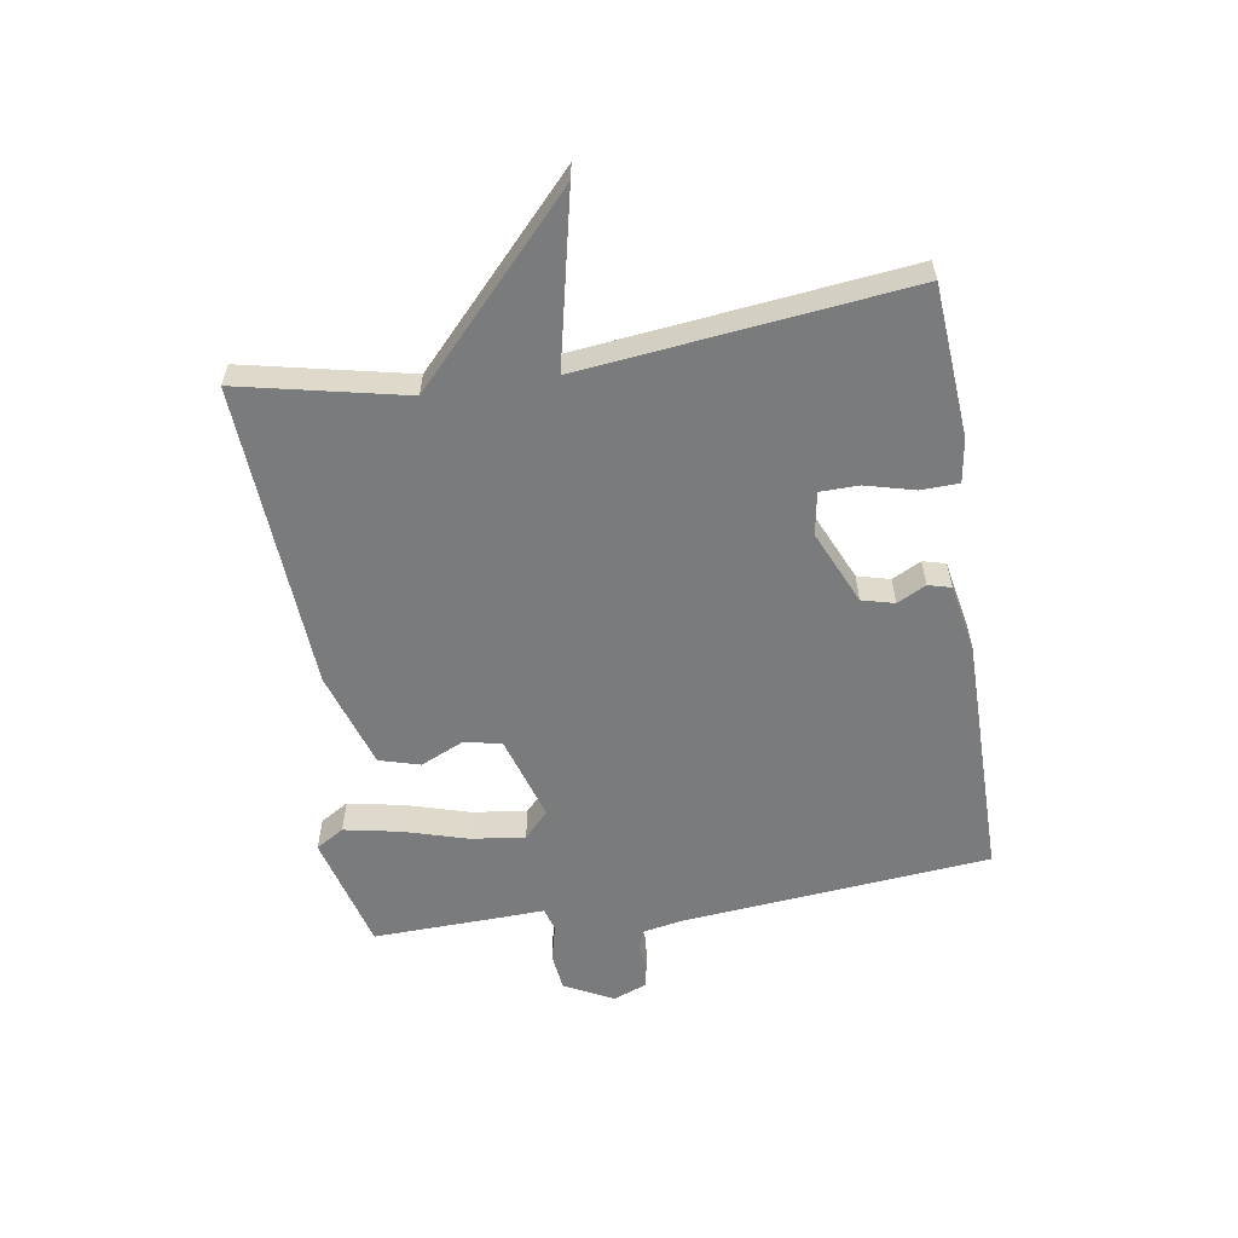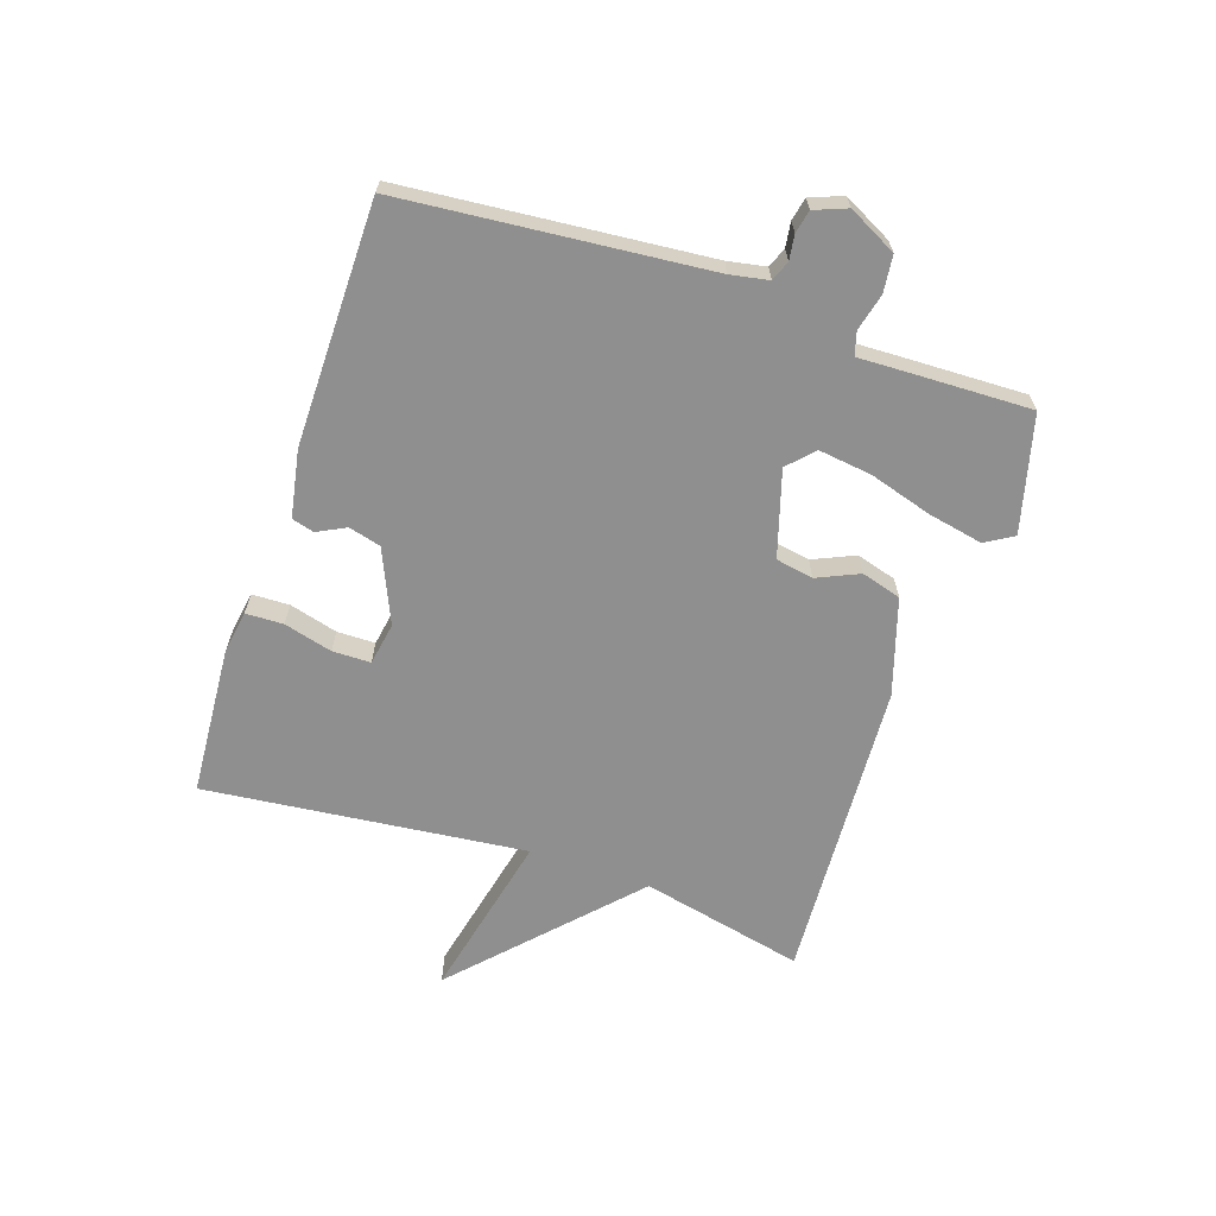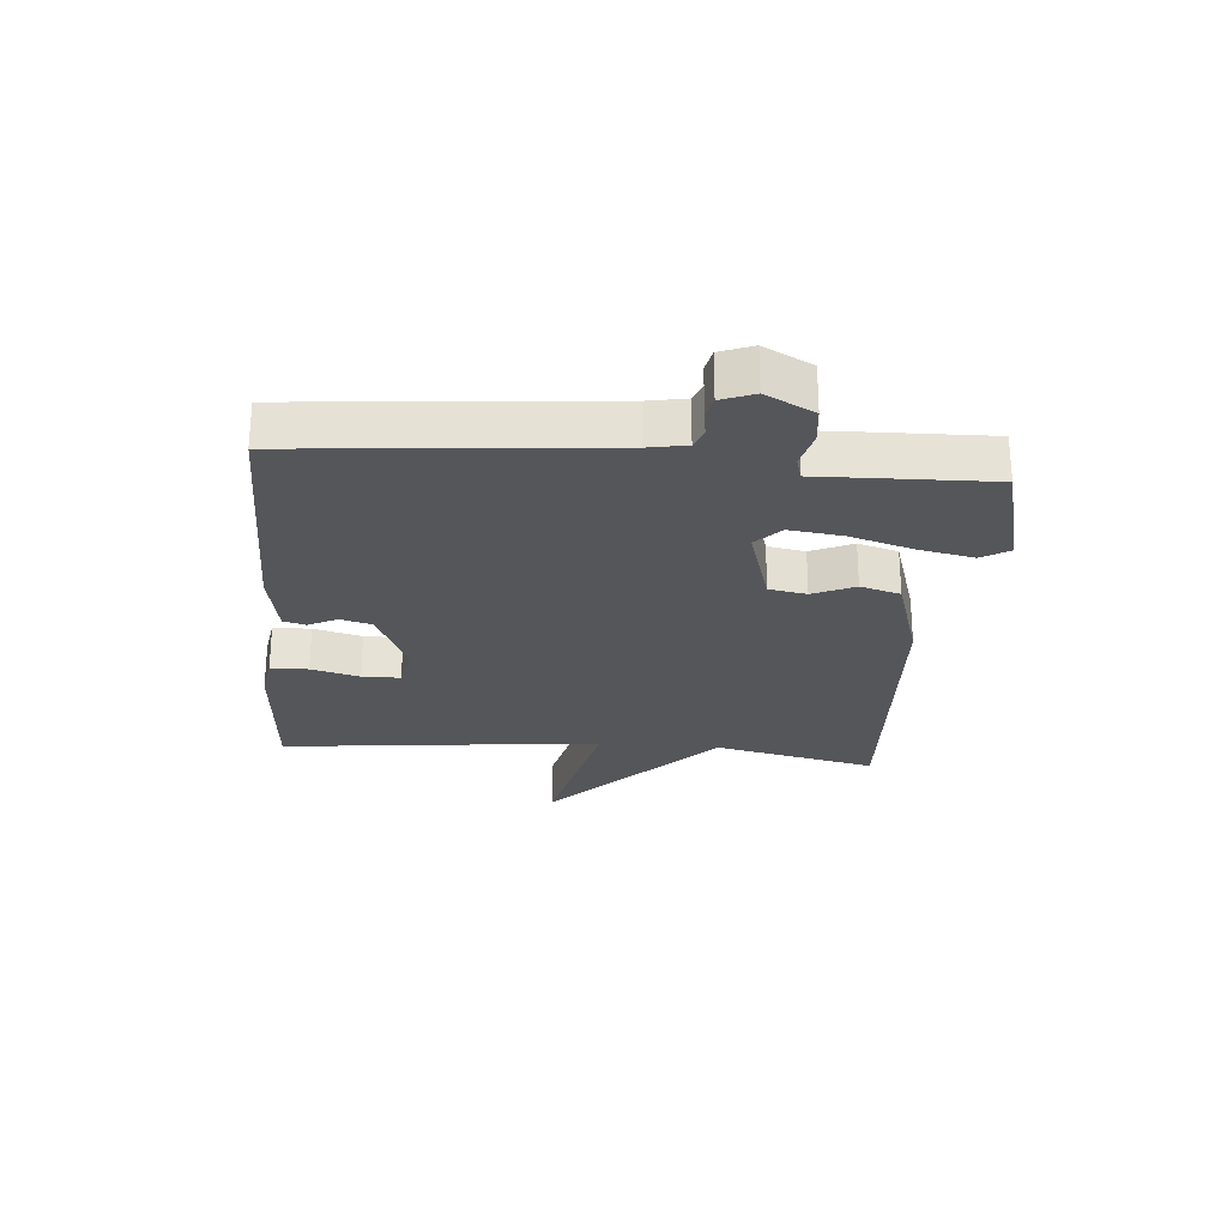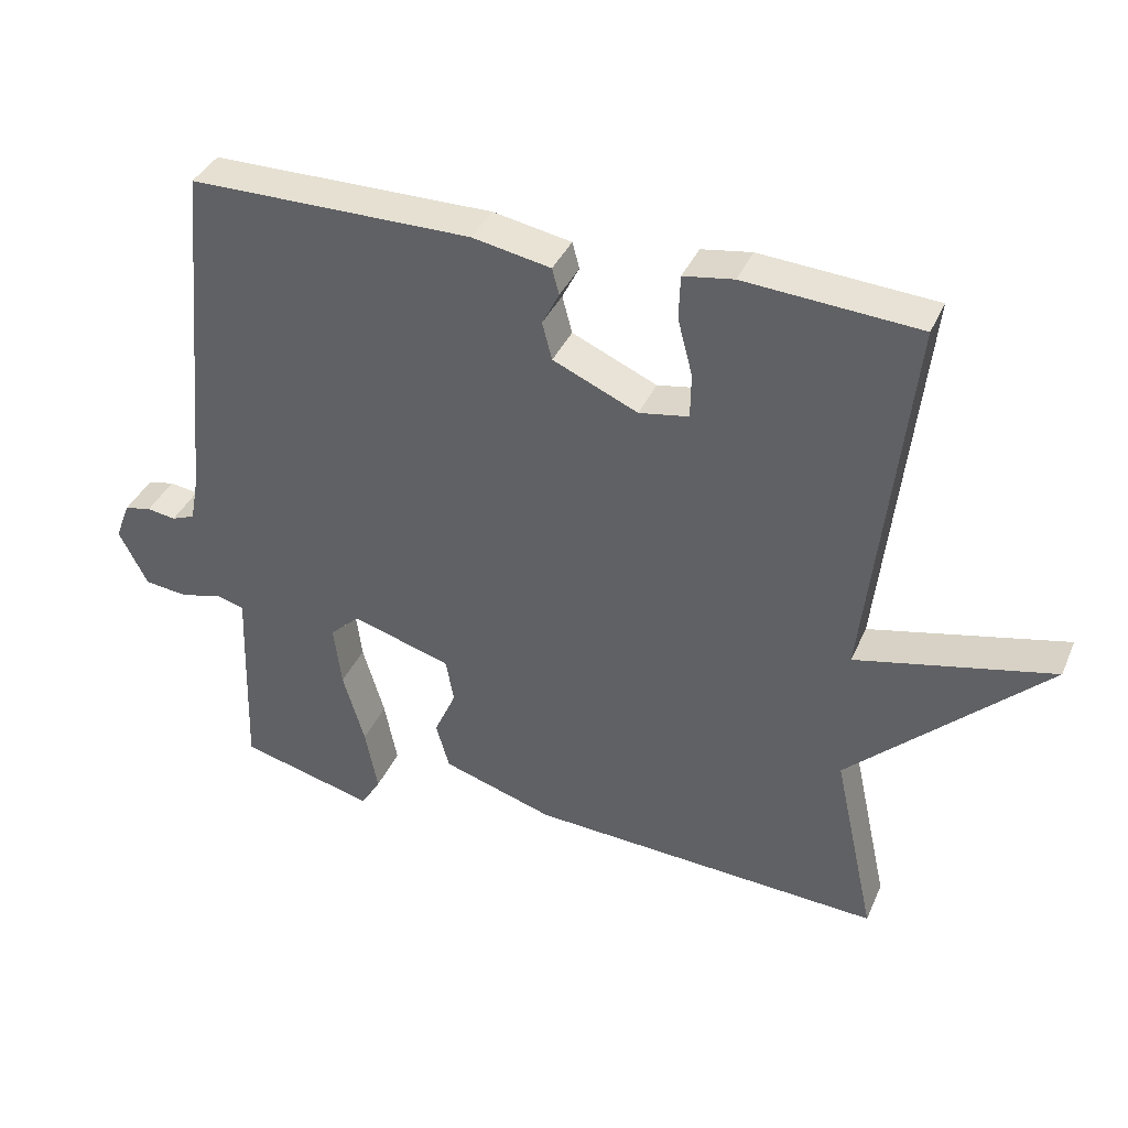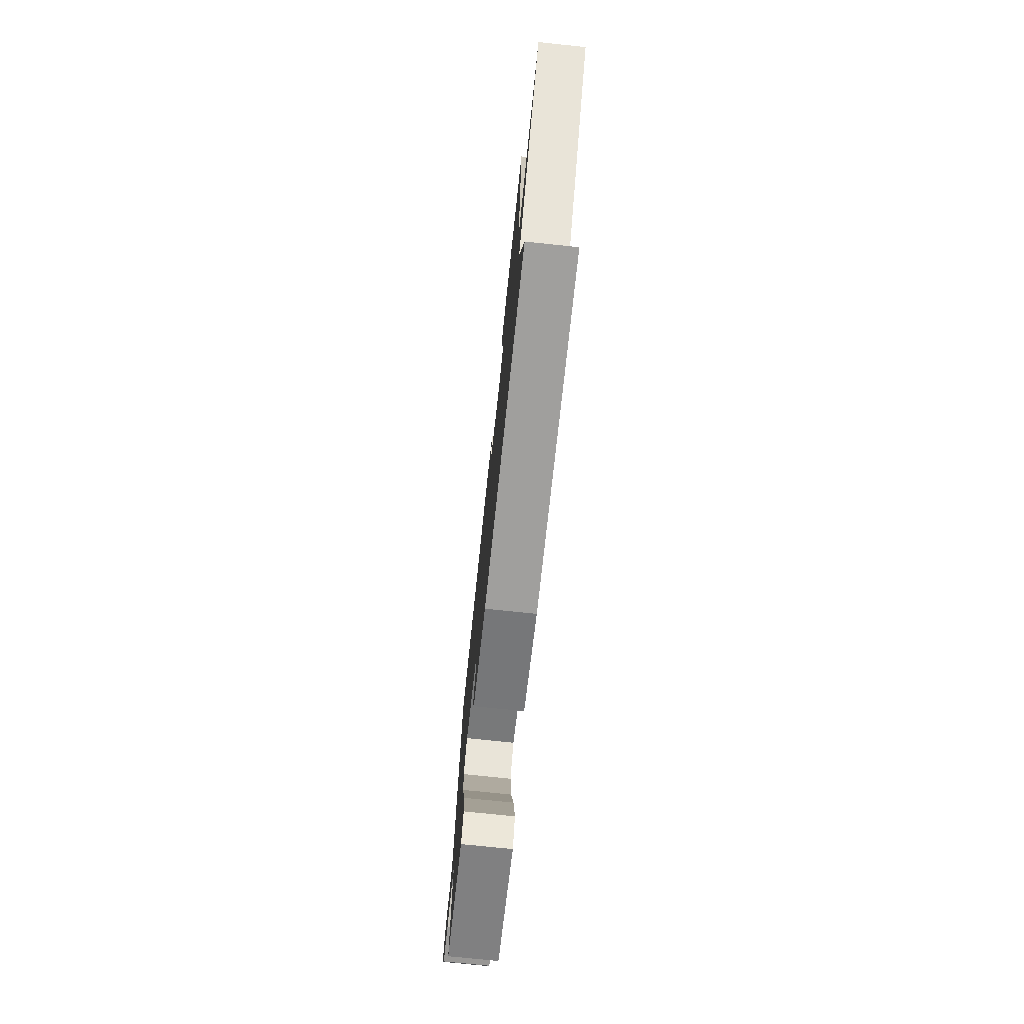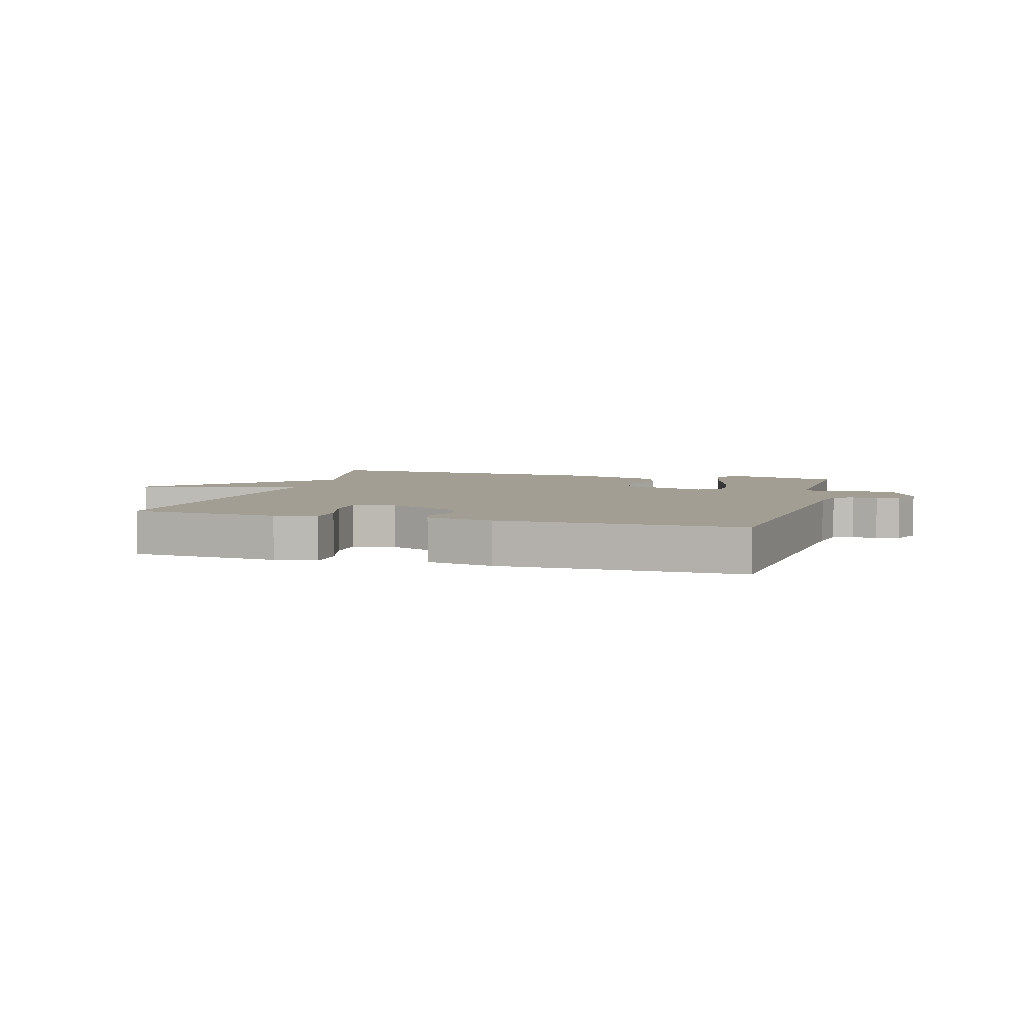
<metadata>
{"format":"obj","ext":"obj","renderer":"f3d","projection":"perspective","resolution":1024,"background":"white","views":[{"elev":-58.3,"azim":-80.9,"up":"+Y"},{"elev":-65.4,"azim":71.3,"up":"+Y"},{"elev":-25.9,"azim":85.0,"up":"+Y"},{"elev":37.7,"azim":-158.2,"up":"+Z"},{"elev":-74.8,"azim":-96.0,"up":"+Z"},{"elev":5.2,"azim":15.7,"up":"+Y"}]}
</metadata>
<code>
v -0.5 0.07 -0.5
v -0.441 0.07 -0.23
v -0.719 0.07 0.032
v -0.441 0.07 -0.03
v -0.5 0.07 0.5
v -0.254 0.07 0.518
v -0.183 0.07 0.507
v -0.181 0.07 0.445
v -0.202 0.07 0.365
v -0.201 0.07 0.302
v -0.131 0.07 0.29
v -0.011 0.07 0.343
v 0.003 0.07 0.396
v -0.021 0.07 0.443
v -0.011 0.07 0.48
v 0.1 0.07 0.501
v 0.5 0.07 0.5
v 0.547 0.07 -0.004
v 0.559 0.07 -0.067
v 0.592 0.07 -0.08
v 0.633 0.07 -0.074
v 0.671 0.07 -0.082
v 0.692 0.07 -0.136
v 0.651 0.07 -0.216
v 0.59 0.07 -0.223
v 0.529 0.07 -0.208
v 0.491 0.07 -0.219
v 0.494 0.07 -0.303
v 0.5 0.07 -0.5
v 0.309 0.07 -0.55
v 0.281 0.07 -0.504
v 0.299 0.07 -0.413
v 0.33 0.07 -0.309
v 0.341 0.07 -0.221
v 0.299 0.07 -0.181
v 0.158 0.07 -0.224
v 0.147 0.07 -0.286
v 0.178 0.07 -0.355
v 0.159 0.07 -0.421
v 0.001 0.07 -0.471
v -0.5 0 -0.5
v -0.441 0 -0.23
v -0.719 0 0.032
v -0.441 0 -0.03
v -0.5 0 0.5
v -0.254 0 0.518
v -0.183 0 0.507
v -0.181 0 0.445
v -0.202 0 0.365
v -0.201 0 0.302
v -0.131 0 0.29
v -0.011 0 0.343
v 0.003 0 0.396
v -0.021 0 0.443
v -0.011 0 0.48
v 0.1 0 0.501
v 0.5 0 0.5
v 0.547 0 -0.004
v 0.559 0 -0.067
v 0.592 0 -0.08
v 0.633 0 -0.074
v 0.671 0 -0.082
v 0.692 0 -0.136
v 0.651 0 -0.216
v 0.59 0 -0.223
v 0.529 0 -0.208
v 0.491 0 -0.219
v 0.494 0 -0.303
v 0.5 0 -0.5
v 0.309 0 -0.55
v 0.281 0 -0.504
v 0.299 0 -0.413
v 0.33 0 -0.309
v 0.341 0 -0.221
v 0.299 0 -0.181
v 0.158 0 -0.224
v 0.147 0 -0.286
v 0.178 0 -0.355
v 0.159 0 -0.421
v 0.001 0 -0.471
f 40 1 2
f 39 40 2
f 38 39 2
f 37 38 2
f 2 3 4
f 37 2 4
f 36 37 4
f 35 36 4 5
f 31 32 33
f 30 31 33
f 29 30 33
f 28 29 33
f 27 28 33
f 27 33 34
f 26 27 34 35
f 24 25 26
f 23 24 26
f 22 23 26
f 21 22 26
f 20 21 26
f 19 20 26 35
f 16 17 18
f 15 16 18
f 14 15 18
f 13 14 18
f 18 19 35
f 13 18 35
f 12 13 35
f 7 8 9
f 6 7 9
f 5 6 9
f 5 9 10
f 35 5 10
f 11 12 35
f 10 11 35
f 42 41 80
f 42 80 79
f 42 79 78
f 42 78 77
f 44 43 42
f 44 42 77
f 44 77 76
f 45 44 76 75
f 73 72 71
f 73 71 70
f 73 70 69
f 73 69 68
f 73 68 67
f 74 73 67
f 75 74 67 66
f 66 65 64
f 66 64 63
f 66 63 62
f 66 62 61
f 66 61 60
f 75 66 60 59
f 58 57 56
f 58 56 55
f 58 55 54
f 58 54 53
f 75 59 58
f 75 58 53
f 75 53 52
f 49 48 47
f 49 47 46
f 49 46 45
f 50 49 45
f 50 45 75
f 75 52 51
f 75 51 50
f 1 41 42 2
f 2 42 43 3
f 3 43 44 4
f 4 44 45 5
f 5 45 46 6
f 6 46 47 7
f 7 47 48 8
f 8 48 49 9
f 9 49 50 10
f 10 50 51 11
f 11 51 52 12
f 12 52 53 13
f 13 53 54 14
f 14 54 55 15
f 15 55 56 16
f 16 56 57 17
f 17 57 58 18
f 18 58 59 19
f 19 59 60 20
f 20 60 61 21
f 21 61 62 22
f 22 62 63 23
f 23 63 64 24
f 24 64 65 25
f 25 65 66 26
f 26 66 67 27
f 27 67 68 28
f 28 68 69 29
f 29 69 70 30
f 30 70 71 31
f 31 71 72 32
f 32 72 73 33
f 33 73 74 34
f 34 74 75 35
f 35 75 76 36
f 36 76 77 37
f 37 77 78 38
f 38 78 79 39
f 39 79 80 40
f 40 80 41 1

</code>
